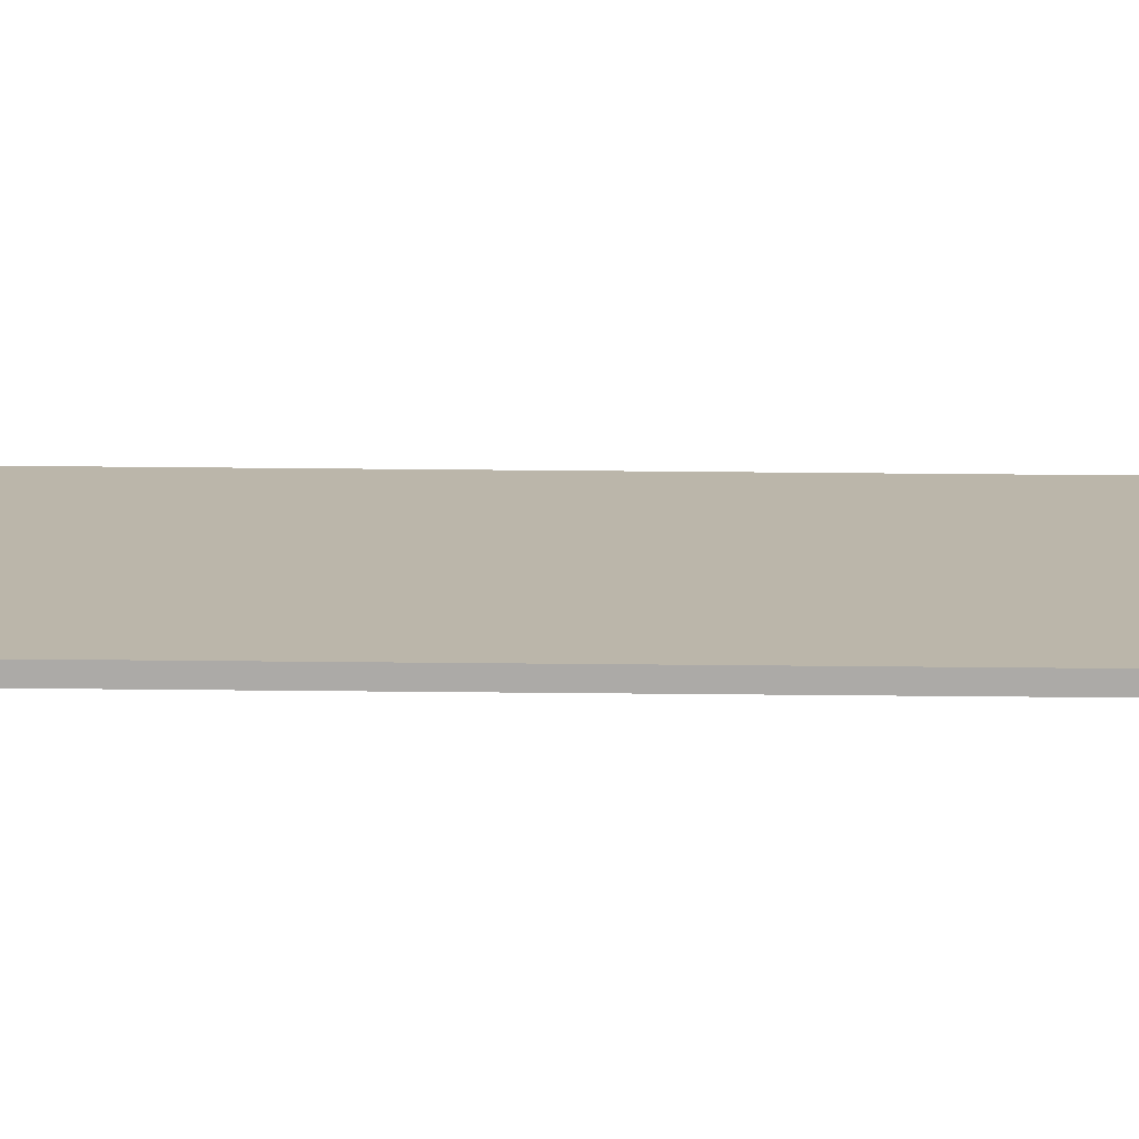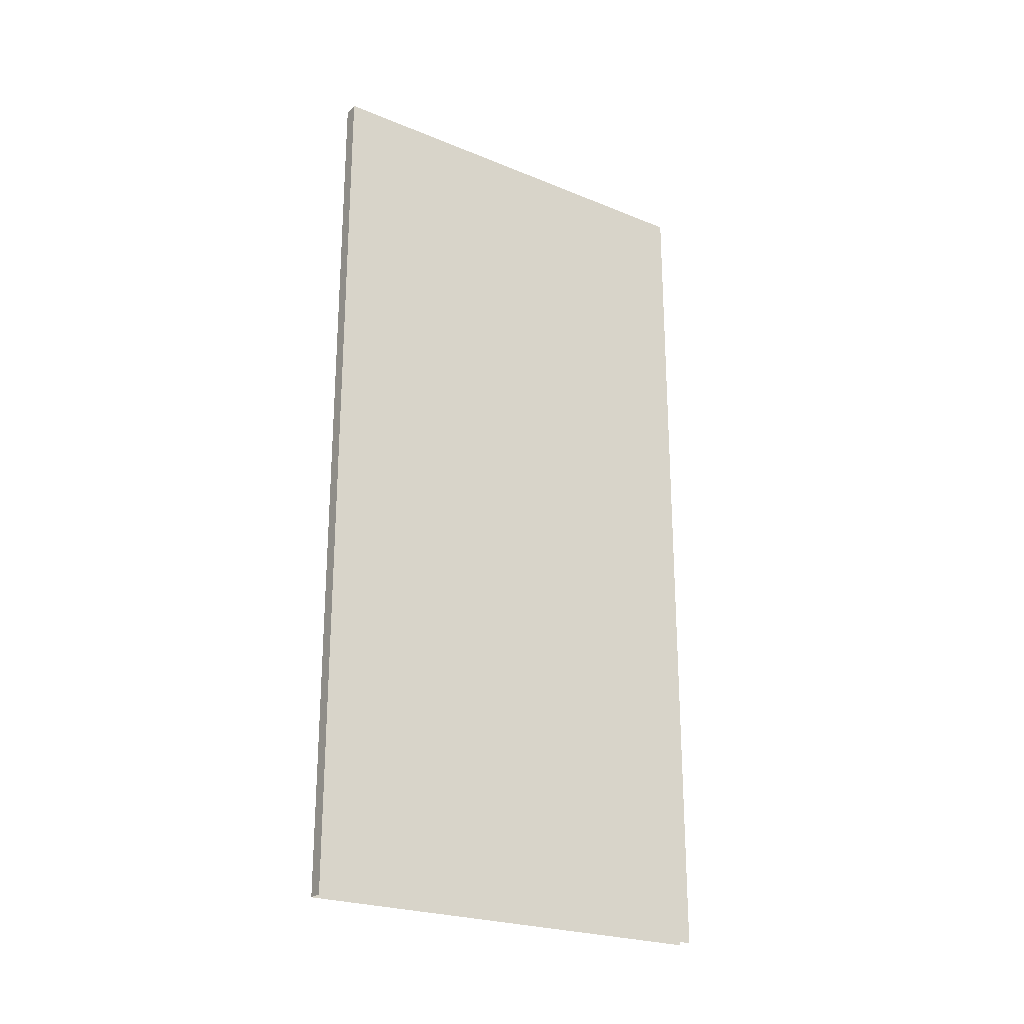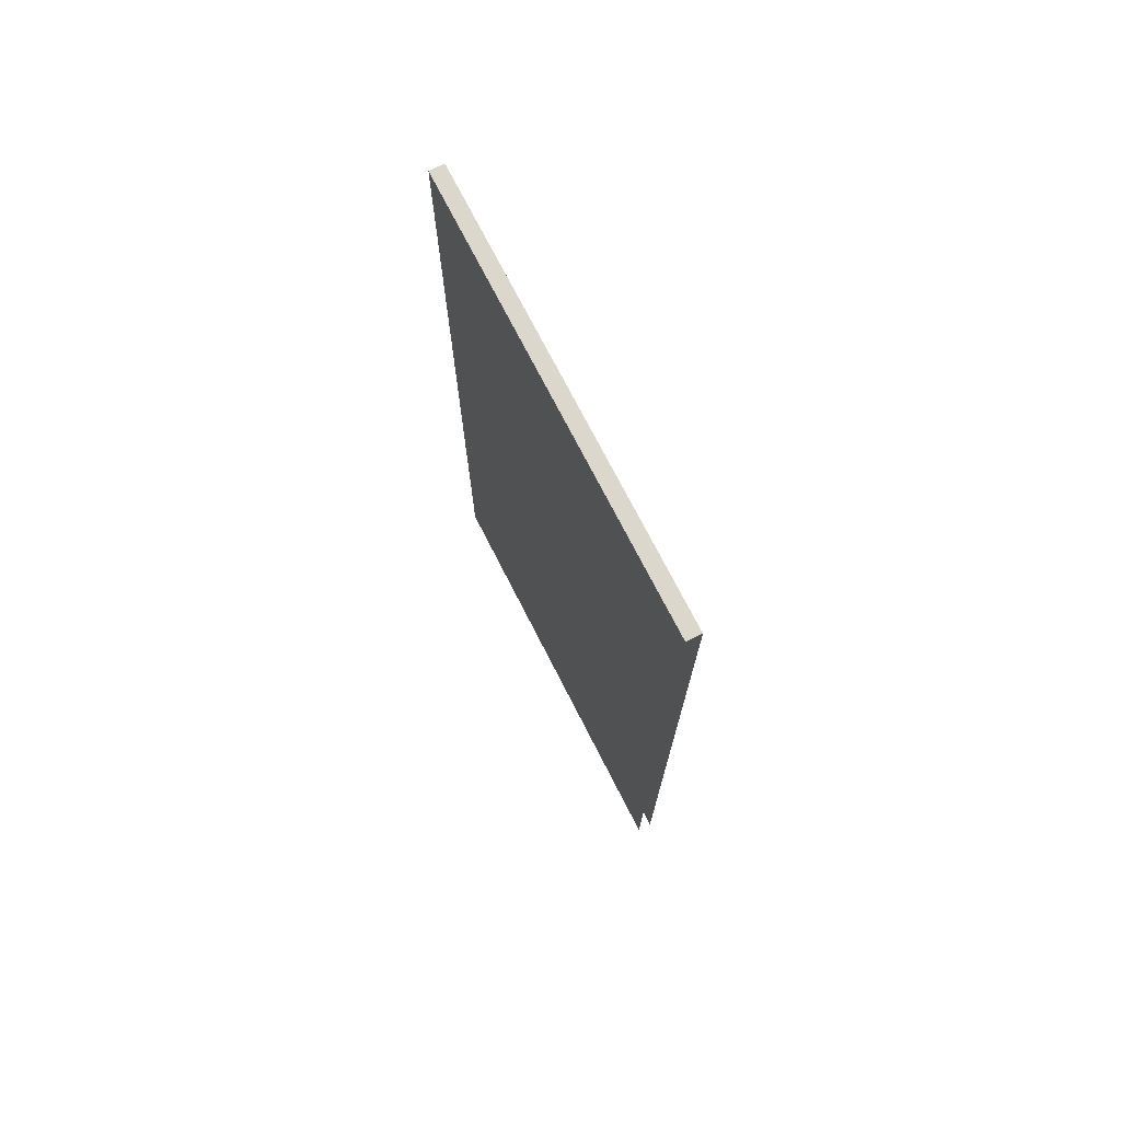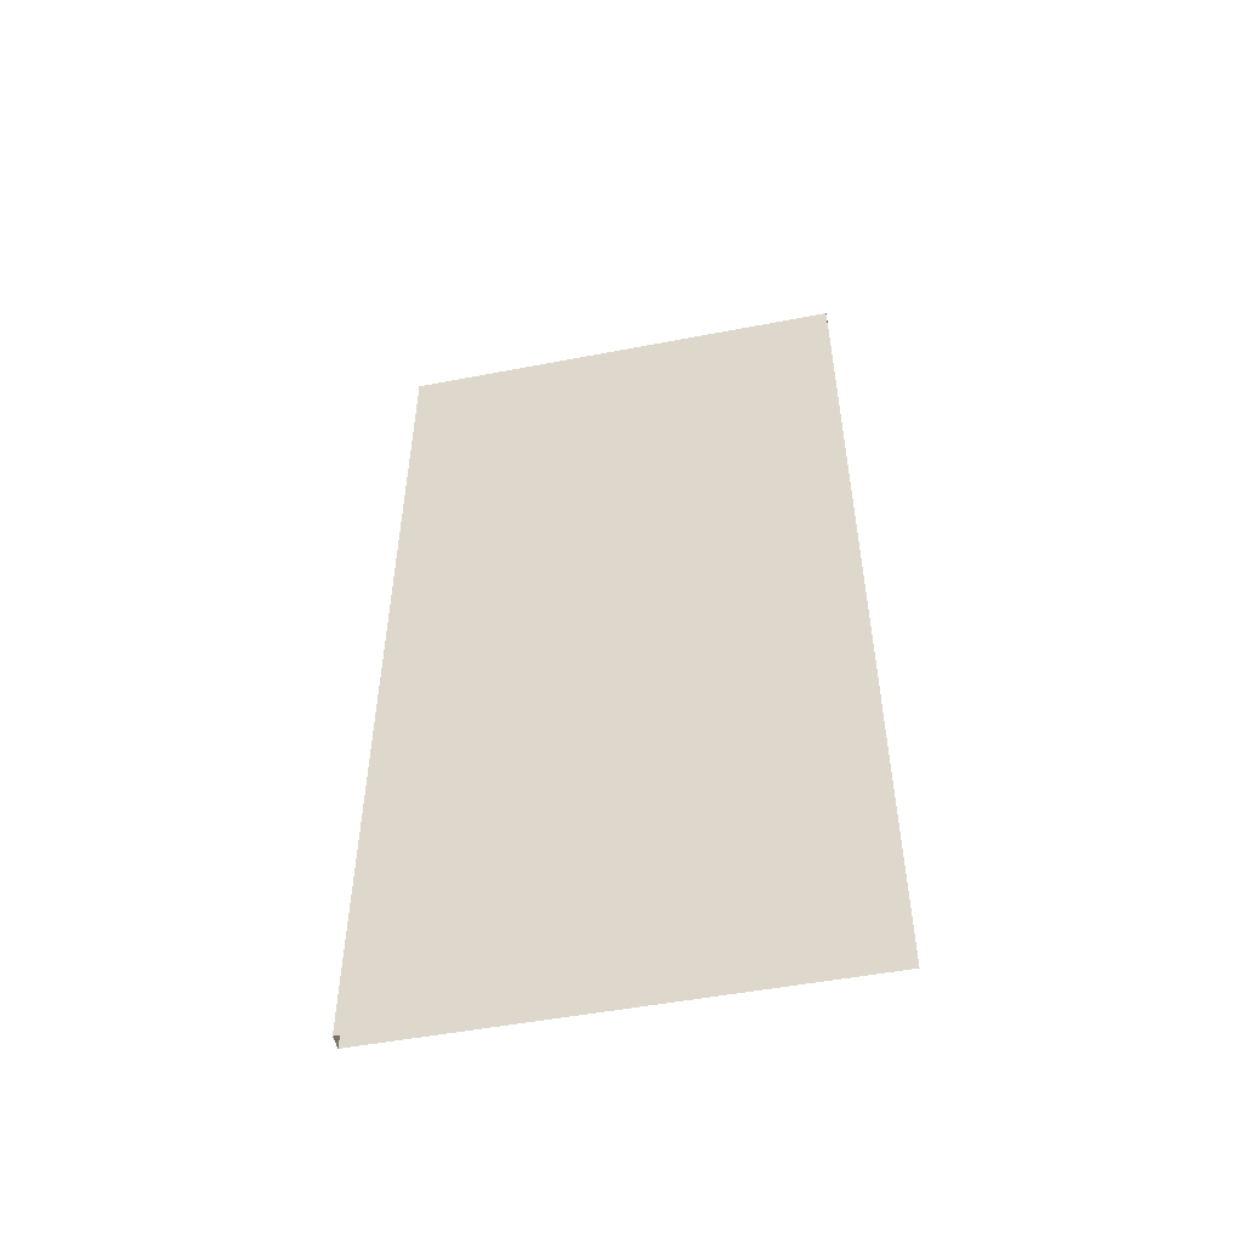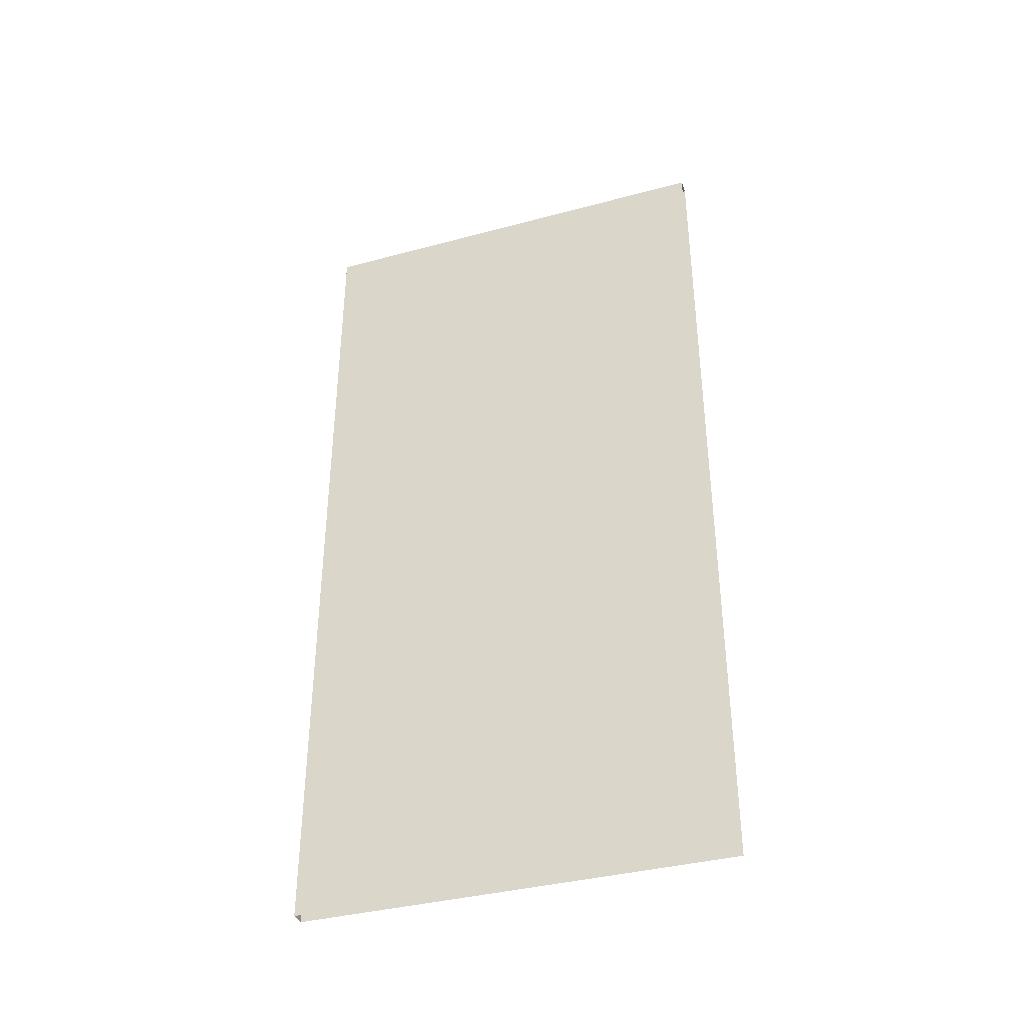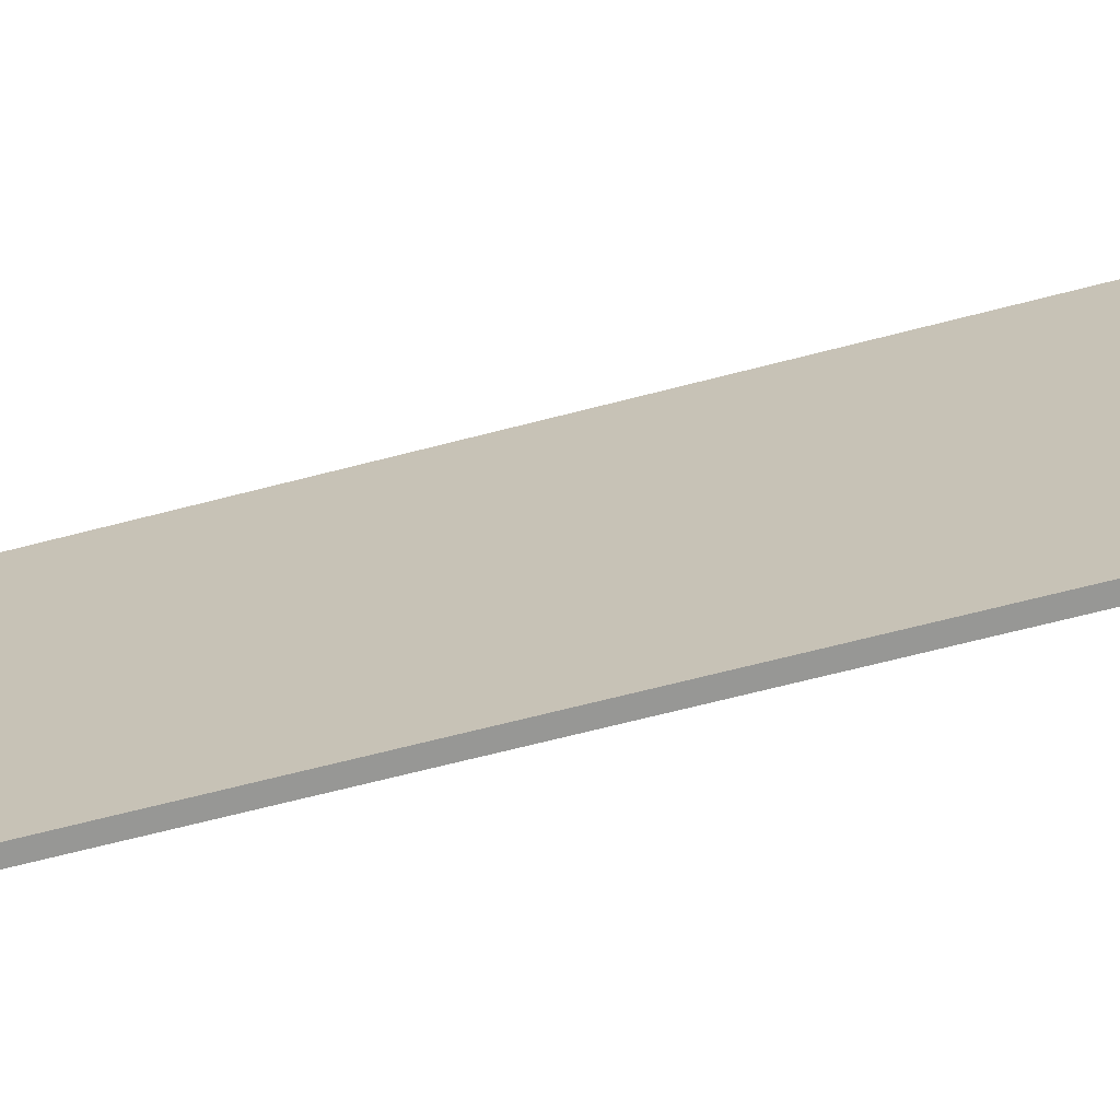
<metadata>
{"format":"obj","ext":"obj","renderer":"f3d","projection":"perspective","resolution":1024,"background":"white","views":[{"elev":-76.0,"azim":89.5,"up":"+Z"},{"elev":-24.0,"azim":-124.1,"up":"+Y"},{"elev":73.0,"azim":-27.0,"up":"+Y"},{"elev":-50.6,"azim":-78.1,"up":"+Y"},{"elev":-37.6,"azim":-71.1,"up":"+Y"},{"elev":-68.1,"azim":104.5,"up":"+Z"}]}
</metadata>
<code>
o E1_2_1/E1_2/mesh11/mesh11-geometry#mesh11-geometry
v -0.7009 0.6193 -0.3849
v -0.6815 -0.5454 -0.3849
v -0.7009 -0.5454 -0.3849
v -0.6815 0.6193 -0.3849
v -0.7009 -0.5454 0.1926
v -0.6815 0.6193 0.1926
v -0.7009 0.6193 0.1926
v -0.6815 -0.5454 0.1926
f 1 2 3
f 2 1 4
f 1 6 4
f 6 2 4
f 6 1 7
f 2 6 8
f 3 2 1
f 4 1 2
f 3 1 5
f 4 6 1
f 4 2 6
f 7 5 1
f 7 1 6
f 8 6 2
f 5 1 3
f 1 5 7

</code>
